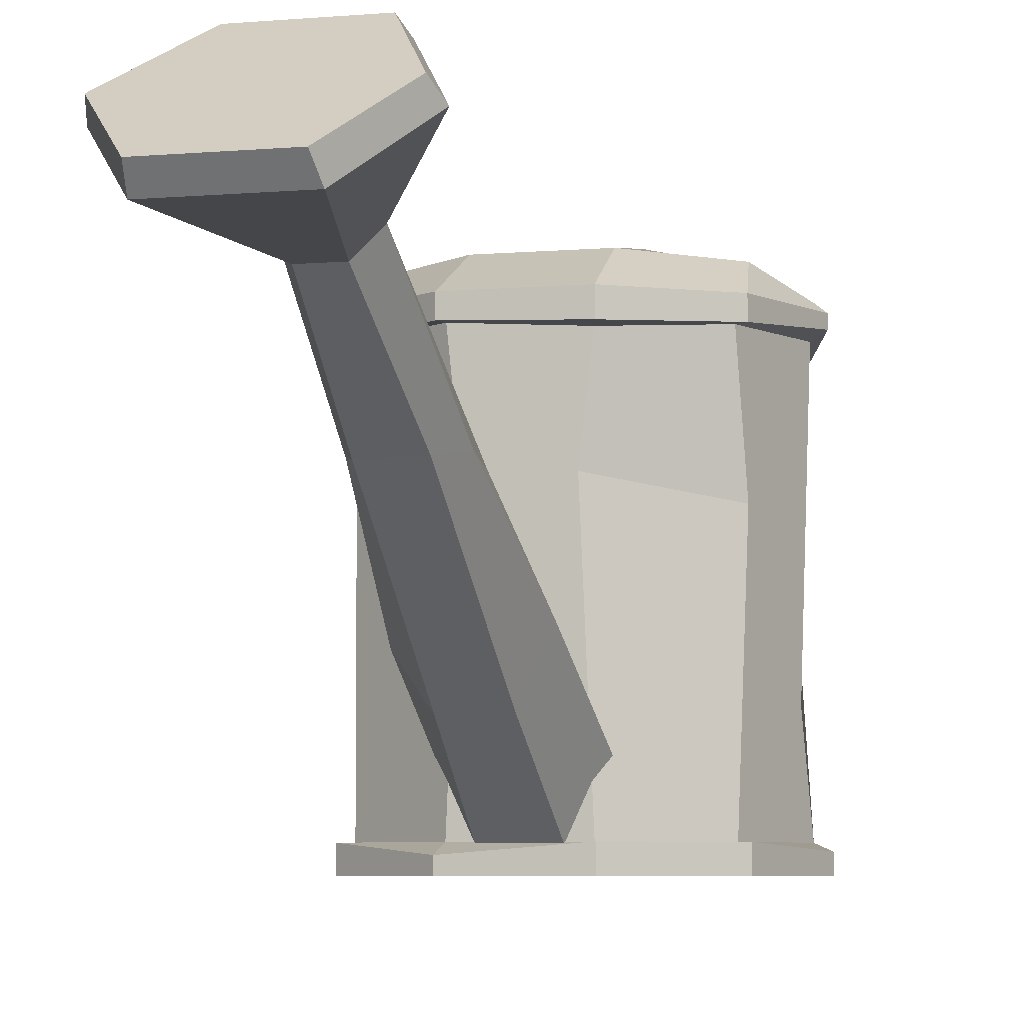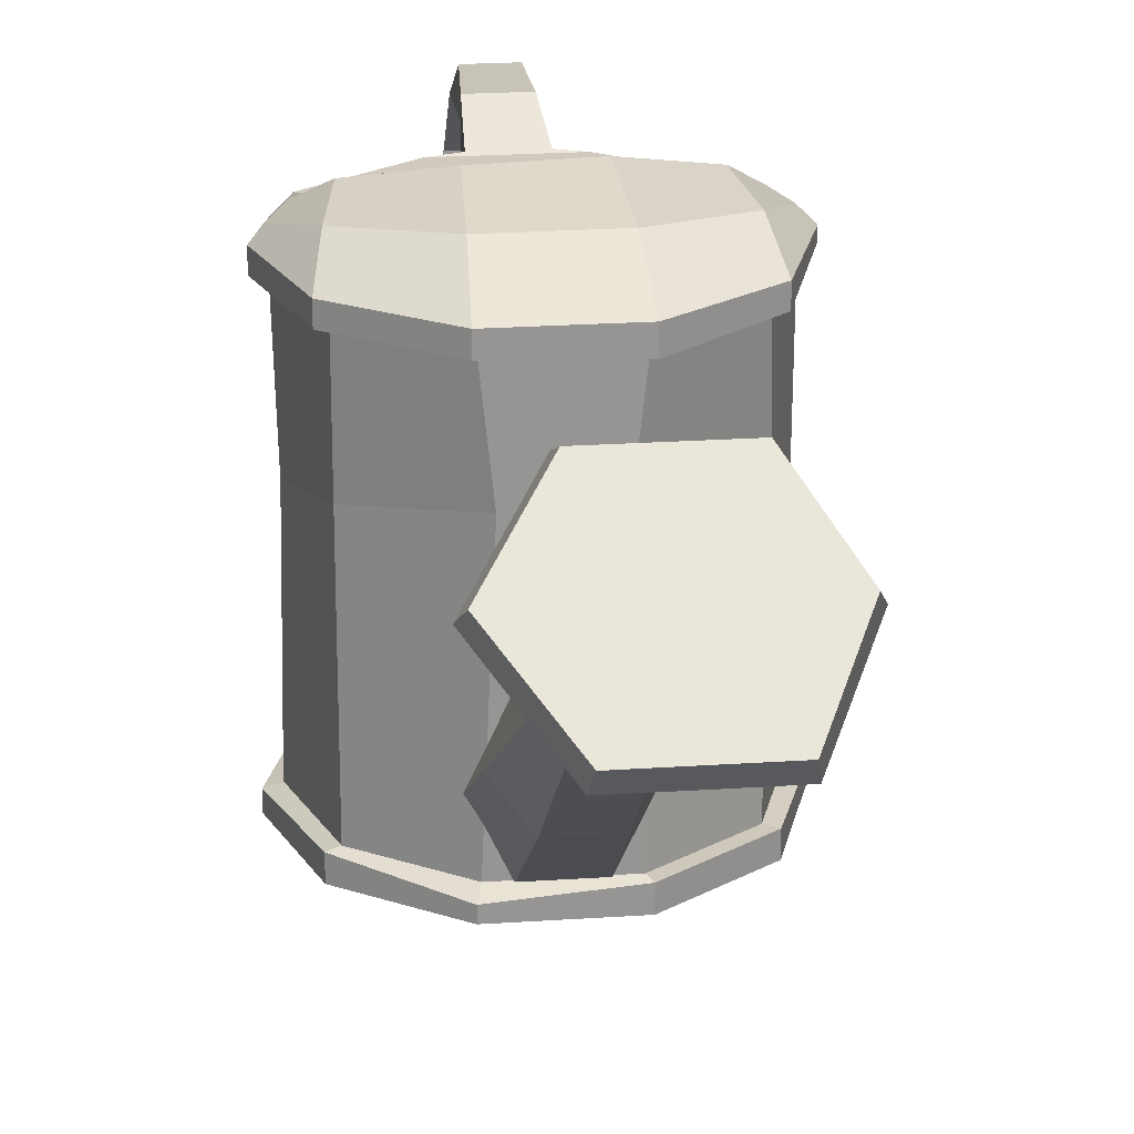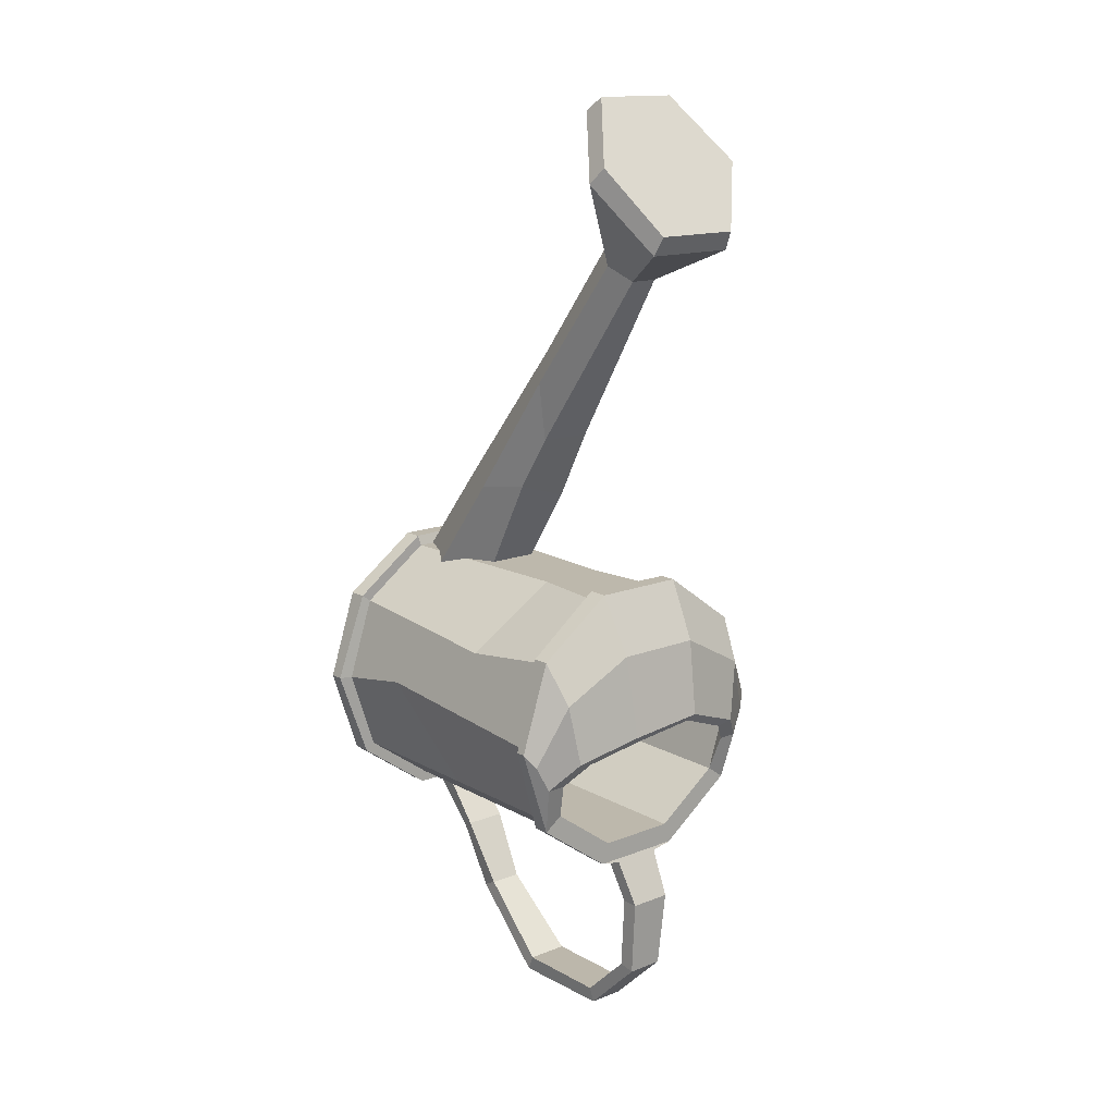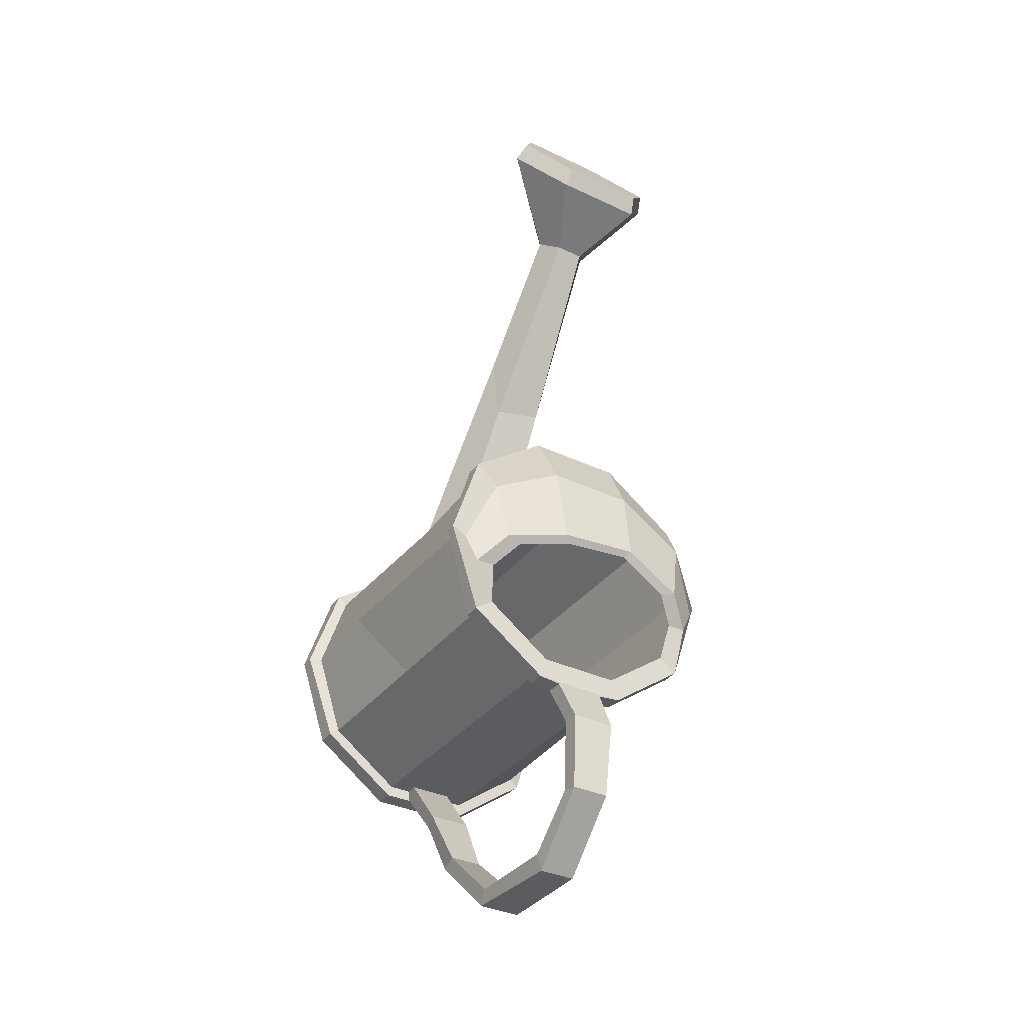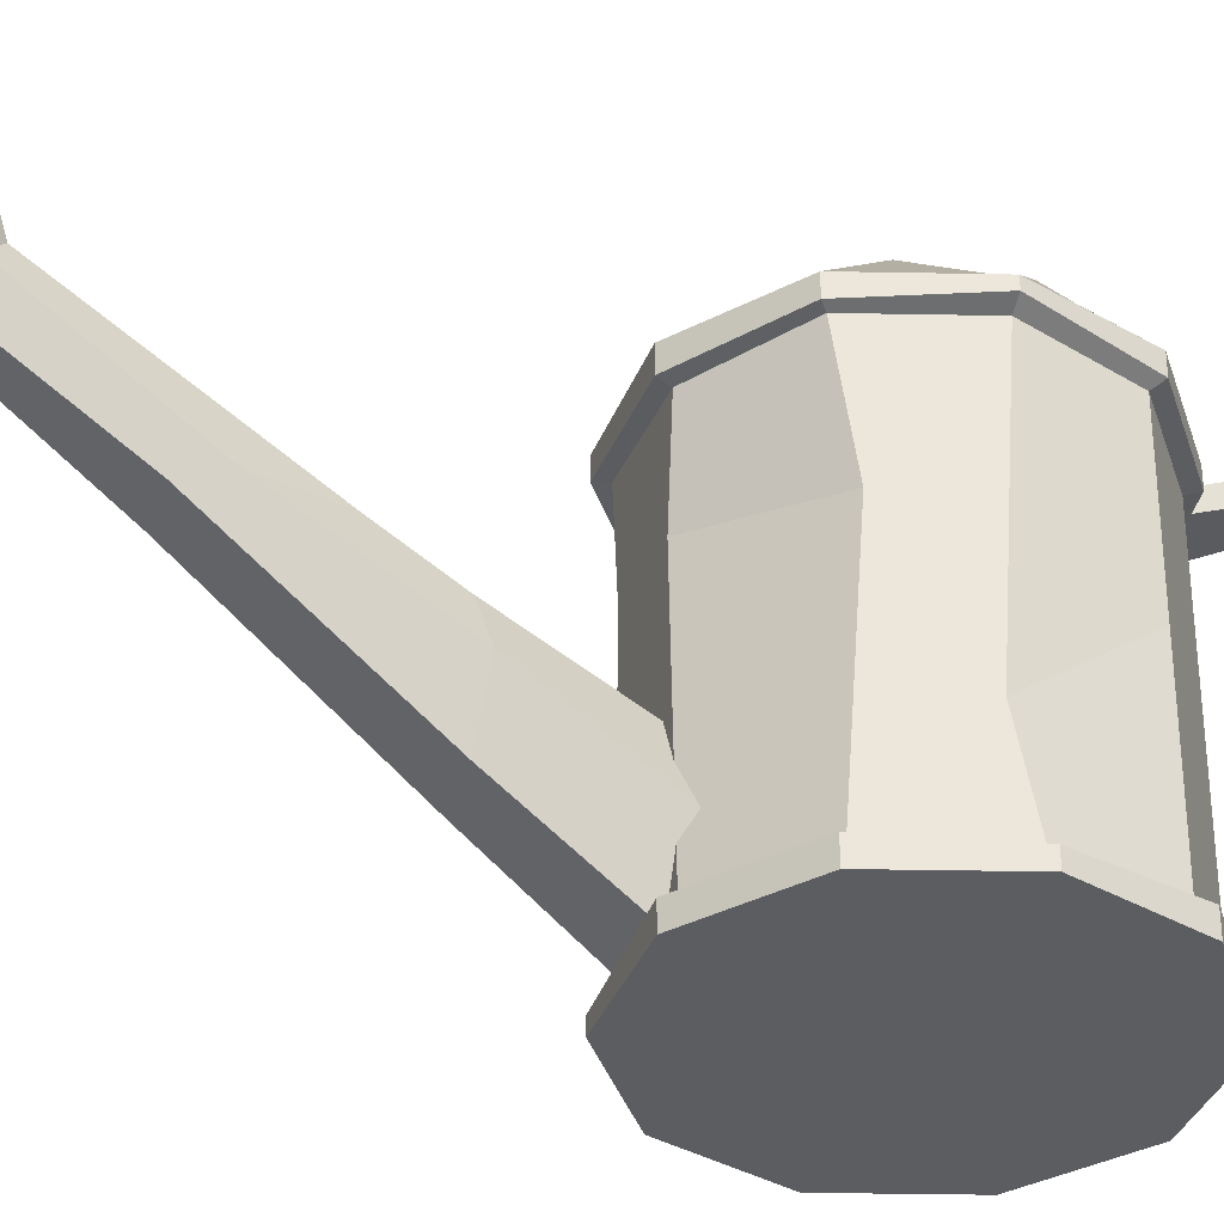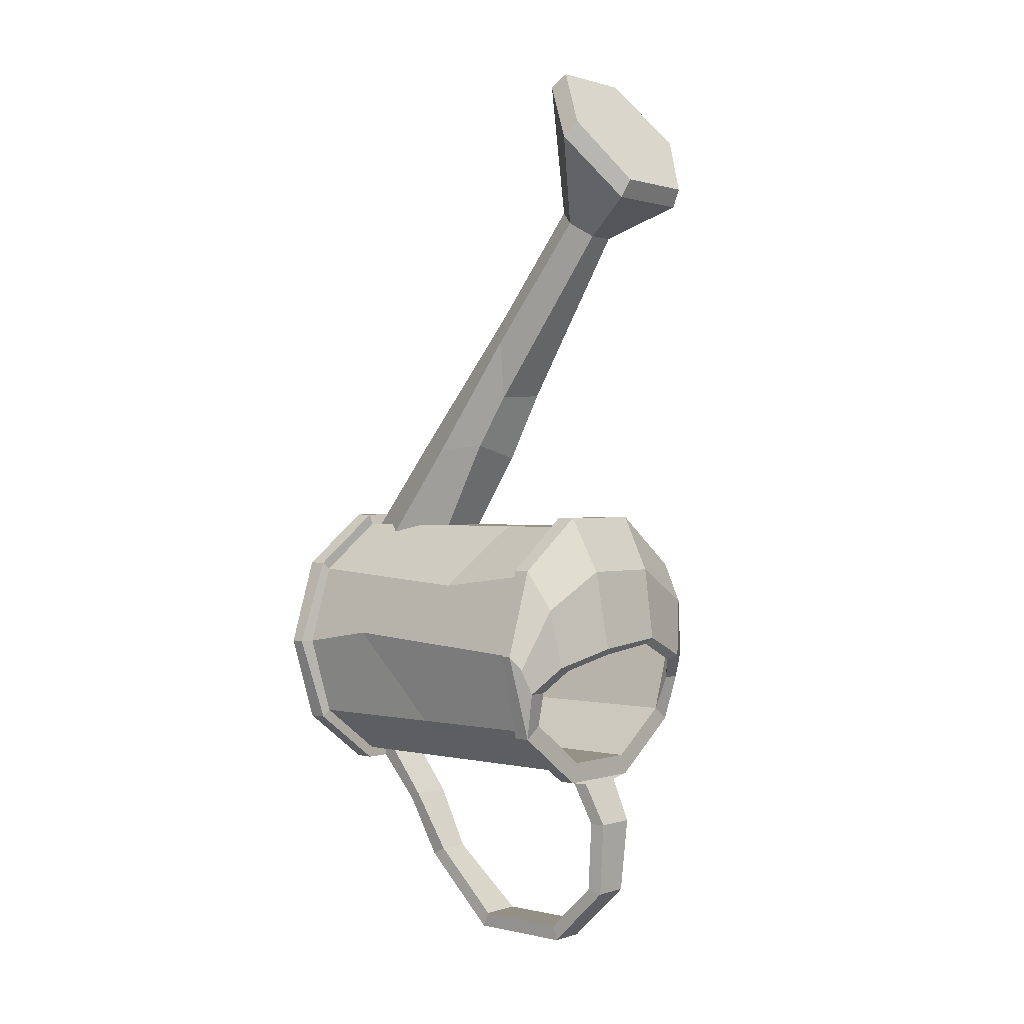
<metadata>
{"format":"obj","ext":"obj","renderer":"f3d","projection":"perspective","resolution":1024,"background":"white","views":[{"elev":-5.5,"azim":16.0,"up":"+Y"},{"elev":22.8,"azim":-6.6,"up":"+Y"},{"elev":14.8,"azim":139.8,"up":"+Z"},{"elev":-35.1,"azim":147.8,"up":"+Z"},{"elev":-35.5,"azim":70.6,"up":"+Y"},{"elev":0.7,"azim":130.9,"up":"+Z"}]}
</metadata>
<code>
v 2.5 12.14 12.58
v -2.5 12.14 12.58
v -5 6.238 11.78
v -2.5 1.375 12.43
v 2.5 1.375 12.43
v 5 6.238 11.78
v 1.376 31.87 43.38
v -1.376 31.87 43.38
v -2.753 29.93 44.77
v -1.376 27.99 46.16
v 1.376 27.99 46.16
v 2.753 29.93 44.77
v 4.199 38.94 48.19
v -4.199 38.94 48.19
v -8.398 34.75 54.13
v -4.199 30.55 60.07
v 4.199 30.55 60.07
v 7.534 34.75 54.13
v 2.924 37.67 49.99
v -2.924 37.67 49.99
v 1.361 37.47 50.28
v -1.361 37.47 50.28
v -5.847 34.75 54.13
v -3.402 36.79 51.24
v -4.762 35.43 53.17
v -2.924 31.82 58.26
v -4.762 34.06 55.09
v -3.402 32.7 57.01
v 2.924 31.82 58.26
v -1.361 32.02 57.98
v 1.361 32.02 57.98
v 5.847 34.75 54.13
v 3.402 32.7 57.01
v 4.762 34.06 55.09
v 4.762 35.43 53.17
v 3.402 36.79 51.24
v 1.874 36.62 51.48
v 0.6246 35.37 53.24
v -1.874 36.62 51.48
v -0.6246 35.37 53.24
v -3.748 34.75 54.13
v -1.249 34.75 54.13
v -1.874 32.87 56.78
v -0.6246 34.12 55.01
v 1.874 32.87 56.78
v 0.6246 34.12 55.01
v 3.748 34.75 54.13
v 1.249 34.75 54.13
v 0 0 0
v 10.02 31.73 -7.277
v 3.826 31.73 -11.77
v -3.826 31.73 -11.77
v -10.02 31.73 -7.277
v -12.38 31.73 0
v -10.02 31.73 7.277
v -3.826 31.73 11.77
v 3.826 31.73 11.77
v 10.02 31.73 7.277
v 12.38 31.73 0
v 10.91 1.819 -7.928
v 13.49 1.819 0
v 10.91 1.819 7.928
v 4.168 1.819 12.83
v -4.168 1.819 12.83
v -10.91 1.819 7.928
v -13.49 1.819 0
v -10.91 1.819 -7.928
v -4.168 1.819 -12.83
v 4.168 1.819 -12.83
v 11.83 0 -8.596
v 4.519 0 -13.91
v 4.519 1.821 -13.91
v 11.83 1.821 -8.596
v -4.519 0 -13.91
v -4.519 1.821 -13.91
v -11.83 0 -8.596
v -11.83 1.664 -8.596
v -14.62 0 0
v -14.62 1.456 0
v -11.83 0 8.596
v -11.83 1.821 8.596
v -4.519 0 13.91
v -4.519 1.106 13.91
v 4.519 0 13.91
v 4.519 1.821 13.91
v 11.83 0 8.596
v 11.83 1.821 8.596
v 14.62 0 0
v 14.62 1.326 0
v 10.91 29.82 -7.928
v 13.49 30.13 0
v 10.91 30.13 7.928
v 4.168 29.62 12.83
v -4.168 30.13 12.83
v -10.91 30.13 7.928
v -13.49 30.13 0
v -10.91 29.88 -7.928
v -4.168 30.13 -12.83
v 4.168 29.82 -12.83
v 11.75 30.13 -8.536
v 14.52 30.79 0
v 11.75 31.73 -8.536
v 14.52 31.73 0
v 11.75 30.13 8.536
v 11.75 31.73 8.536
v 4.488 29.82 13.81
v 4.488 31.73 13.81
v -4.488 30.13 13.81
v -4.488 31.73 13.81
v -11.75 30.13 8.536
v -11.75 31.73 8.536
v -14.52 30.13 0
v -14.52 31.73 0
v -11.75 30.13 -8.536
v -11.75 31.73 -8.536
v -4.488 30.13 -13.81
v -4.488 31.73 -13.81
v 4.488 30.13 -13.81
v 4.488 31.73 -13.81
v 10.02 2.311 -7.277
v 3.826 2.311 -11.77
v -3.826 2.311 -11.77
v -10.02 2.311 -7.277
v -12.38 2.311 0
v -10.02 2.311 7.277
v -3.826 2.311 11.77
v 3.826 2.311 11.77
v 10.02 2.311 7.277
v 12.38 2.311 0
v 0 2.311 0
v -2.053 32.27 -18.29
v 2.053 32.27 -18.29
v -2.053 33.87 -18.29
v 2.053 33.87 -18.29
v -2.053 31.89 -25.32
v 2.053 31.89 -25.32
v -1.507 33.47 -25.59
v 2.053 33.47 -25.59
v -2.053 27.11 -29.86
v 2.053 27.11 -29.86
v -1.767 27.25 -31.45
v 1.685 27.25 -31.45
v -2.053 17.77 -29.92
v 2.053 17.77 -29.92
v -2.053 17.16 -31.4
v 2.053 17.16 -31.4
v -1.596 10.64 -23.77
v 1.596 10.64 -23.77
v -2.053 9.204 -24.47
v 1.583 9.204 -24.47
v -2.053 7.145 -17.87
v 2.053 7.145 -17.87
v -1.735 5.652 -18.3
v 1.615 5.708 -18.57
v -2.053 2.211 -11.87
v 2.053 2.211 -11.87
v -2.053 1.286 -13.17
v 2.053 1.286 -13.17
v -2.489 30.28 -14.13
v -2.228 31.88 -14.13
v 2.489 31.88 -14.13
v 2.489 30.28 -14.13
v 10.51 32.79 -3.841
v 12.33 32.79 -3.841
v 8.501 34.41 -1.621
v 9.972 34.69 -1.237
v 3.247 35.41 -0.2491
v 3.809 35.86 0.3726
v -3.247 35.41 0.446
v -3.809 35.86 1.068
v -8.501 34.41 -1.621
v -9.972 34.69 -1.237
v -10.51 32.79 -3.841
v -12.33 32.79 -3.841
v 13.56 32.49 -1.335
v 10.97 34.11 4.611
v 4.191 34.63 8.286
v -4.191 34.63 8.286
v -10.97 34.11 4.611
v -13.56 32.49 -1.335
v 11.54 32.5 -1.373
v 9.339 34.02 3.646
v 3.567 34.47 6.748
v -3.567 34.47 6.748
v -9.339 34.02 3.646
v -11.54 32.5 -1.373
v 10.91 16.68 -7.928
v 13.08 9.406 1.264
v 11.32 20.33 6.664
v 3.29 21.75 12.83
v -3.29 21.82 12.83
v -10.91 20.74 7.928
v -13.14 18.61 -1.069
v -11.26 17.2 -6.859
v -4.168 15.68 -12.83
v 4.168 15.58 -12.83
v 10.02 16.85 -7.277
v 3.826 15.84 -11.77
v -3.826 15.93 -11.77
v -10.02 17.08 -7.277
v -12.38 18.85 0
v -10.02 20.57 7.277
v -3.826 21.58 11.77
v 3.826 21.49 11.77
v 10.02 20.34 7.277
v 12.38 18.56 0
v -3.297 20.54 32.58
v -2.049 20.14 35.33
v 2.004 20.2 35.52
v 3.327 20.67 32.66
v 2.325 20.33 26.82
v -1.972 21.42 27.06
v -4.778 11.78 20.63
v -2.209 8.266 21.16
v 2.199 8.505 21.46
v 4.359 13 21.19
v 2.514 17 21.61
v -1.84 17.88 20.26
v 4.541 38.11 46.44
v -4.395 38.11 46.44
v -8.863 33.52 52.65
v -4.395 28.93 58.85
v 4.541 28.93 58.85
v 8.148 33.52 52.65
f 1 2 218 217
f 2 3 213 218
f 3 4 214 213
f 4 5 215 214
f 5 6 216 215
f 12 210 211 7
f 1 5 4 2
f 219 220 14 13
f 220 221 15 14
f 221 222 16 15
f 222 223 17 16
f 223 224 18 17
f 224 219 13 18
f 36 19 21 37
f 22 20 24 39
f 13 14 20 22 21 19
f 25 23 27 41
f 14 15 23 25 24 20
f 28 26 30 43
f 15 16 26 28 27 23
f 31 29 33 45
f 16 17 29 31 30 26
f 34 32 35 47
f 17 18 32 34 33 29
f 18 13 19 36 35 32
f 48 38 40 42 44 46
f 47 35 36 37 38 48
f 37 21 22 39 40 38
f 39 24 25 41 42 40
f 41 27 28 43 44 42
f 43 30 31 45 46 44
f 45 33 34 47 48 46
f 1 6 5
f 2 4 3
f 70 71 72 73
f 71 74 75 72
f 74 76 77 75
f 76 78 79 77
f 78 80 81 79
f 80 82 83 81
f 82 84 85 83
f 84 86 87 85
f 86 88 89 87
f 88 70 73 89
f 61 60 187 188
f 62 61 188 189
f 63 62 189 190
f 64 63 190 191
f 65 64 191 192
f 66 65 192 193
f 67 66 193 194
f 68 67 194 195
f 69 68 195 196
f 60 69 196 187
f 49 71 70
f 69 60 73 72
f 49 74 71
f 68 69 72 75
f 49 76 74
f 67 68 75 77
f 49 78 76
f 66 67 77 79
f 49 80 78
f 65 66 79 81
f 49 82 80
f 64 65 81 83
f 49 84 82
f 63 64 83 85
f 49 86 84
f 62 63 85 87
f 49 88 86
f 61 62 87 89
f 49 70 88
f 60 61 89 73
f 101 100 102 103
f 104 101 103 105
f 106 104 105 107
f 108 106 107 109
f 110 108 109 111
f 112 110 111 113
f 114 112 113 115
f 116 114 115 117
f 156 155 157 158
f 100 118 119 102
f 91 90 100 101
f 50 163 164 102
f 92 91 101 104
f 163 165 166 164
f 93 92 104 106
f 165 167 168 166
f 94 93 106 108
f 167 169 170 168
f 95 94 108 110
f 169 171 172 170
f 96 95 110 112
f 171 173 174 172
f 97 96 112 114
f 173 53 115 174
f 98 97 114 116
f 53 52 117 115
f 99 98 116 118
f 52 51 119 117
f 90 99 118 100
f 51 50 102 119
f 50 51 198 197
f 51 52 199 198
f 52 53 200 199
f 53 54 201 200
f 54 55 202 201
f 55 56 203 202
f 56 57 204 203
f 57 58 205 204
f 58 59 206 205
f 59 50 197 206
f 120 121 130
f 121 122 130
f 122 123 130
f 123 124 130
f 124 125 130
f 125 126 130
f 126 127 130
f 127 128 130
f 128 129 130
f 129 120 130
f 162 159 131 132
f 159 160 133 131
f 160 161 134 133
f 161 162 132 134
f 132 131 135 136
f 131 133 137 135
f 133 134 138 137
f 134 132 136 138
f 136 135 139 140
f 135 137 141 139
f 137 138 142 141
f 138 136 140 142
f 140 139 143 144
f 139 141 145 143
f 141 142 146 145
f 142 140 144 146
f 144 143 147 148
f 143 145 149 147
f 145 146 150 149
f 146 144 148 150
f 148 147 151 152
f 147 149 153 151
f 149 150 154 153
f 150 148 152 154
f 152 151 155 156
f 151 153 157 155
f 153 154 158 157
f 154 152 156 158
f 116 117 160 159
f 117 119 161 160
f 119 118 162 161
f 118 116 159 162
f 50 59 181 163
f 103 102 164 175
f 181 182 165 163
f 105 103 175 176
f 182 183 167 165
f 107 105 176 177
f 183 184 169 167
f 109 107 177 178
f 184 185 171 169
f 111 109 178 179
f 185 186 173 171
f 113 111 179 180
f 54 53 173 186
f 115 113 180 174
f 176 175 164 166
f 177 176 166 168
f 178 177 168 170
f 179 178 170 172
f 180 179 172 174
f 59 58 182 181
f 58 57 183 182
f 57 56 184 183
f 56 55 185 184
f 55 54 186 185
f 188 187 90 91
f 189 188 91 92
f 190 189 92 93
f 191 190 93 94
f 192 191 94 95
f 193 192 95 96
f 194 193 96 97
f 195 194 97 98
f 196 195 98 99
f 187 196 99 90
f 197 198 121 120
f 198 199 122 121
f 199 200 123 122
f 200 201 124 123
f 201 202 125 124
f 202 203 126 125
f 203 204 127 126
f 204 205 128 127
f 205 206 129 128
f 206 197 120 129
f 211 212 8 7
f 212 207 9 8
f 207 208 10 9
f 208 209 11 10
f 209 210 12 11
f 211 210 216 217
f 217 218 212 211
f 218 213 207 212
f 213 214 208 207
f 214 215 209 208
f 215 216 210 209
f 217 216 6 1
f 7 8 220 219
f 8 9 221 220
f 9 10 222 221
f 10 11 223 222
f 11 12 224 223
f 12 7 219 224

</code>
